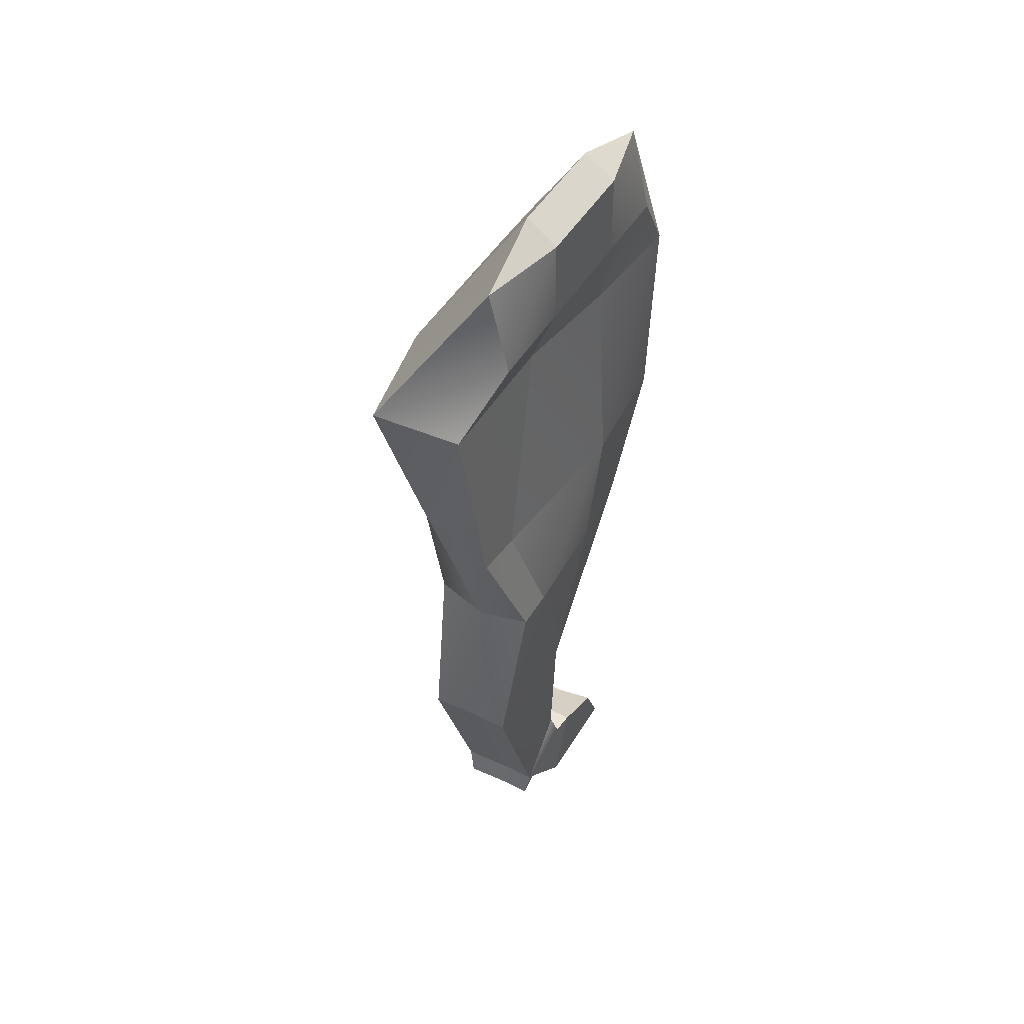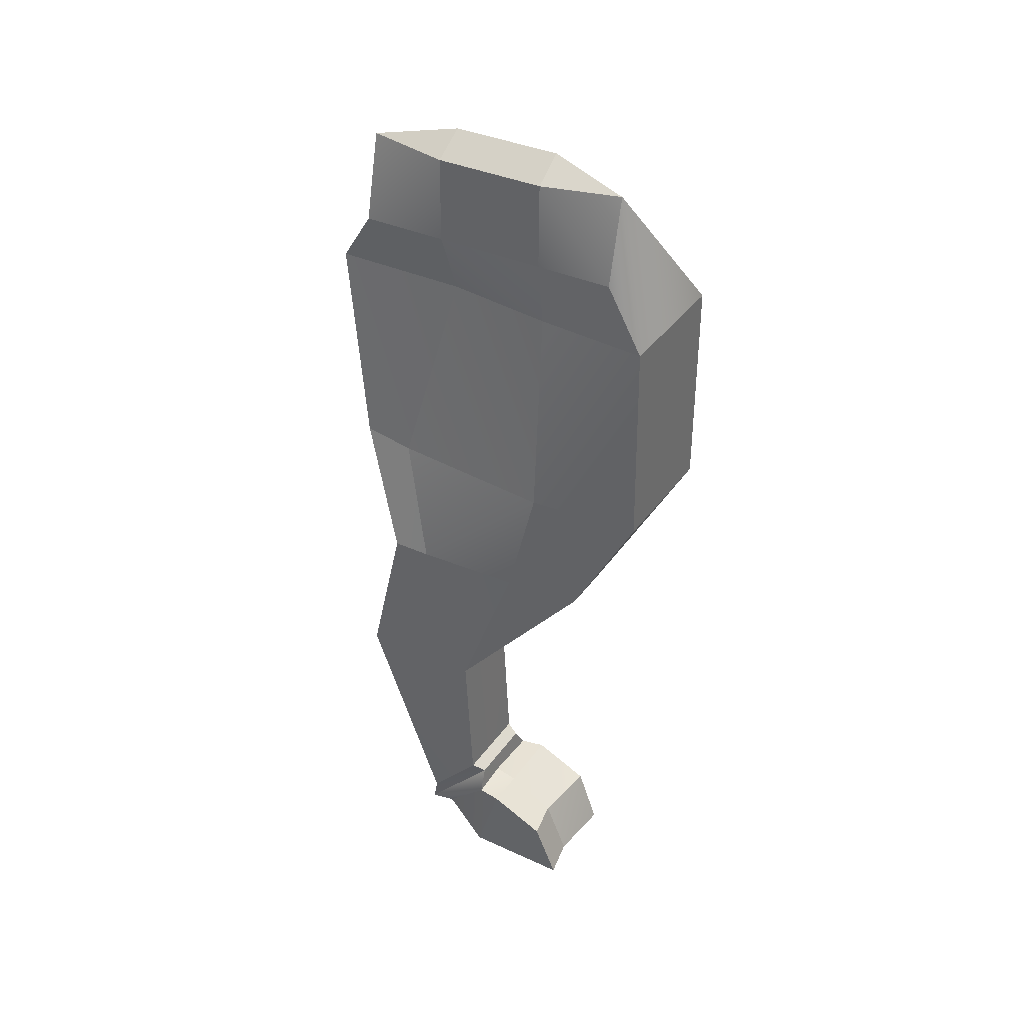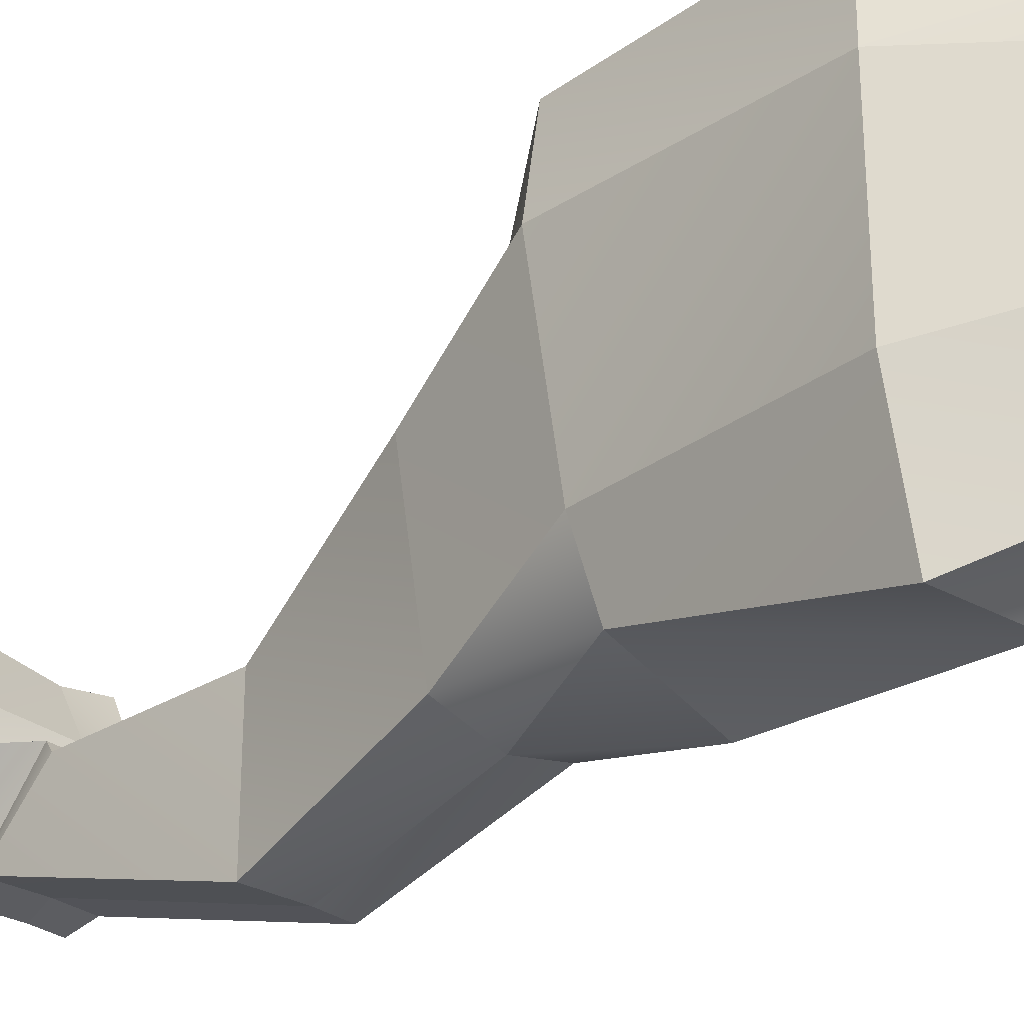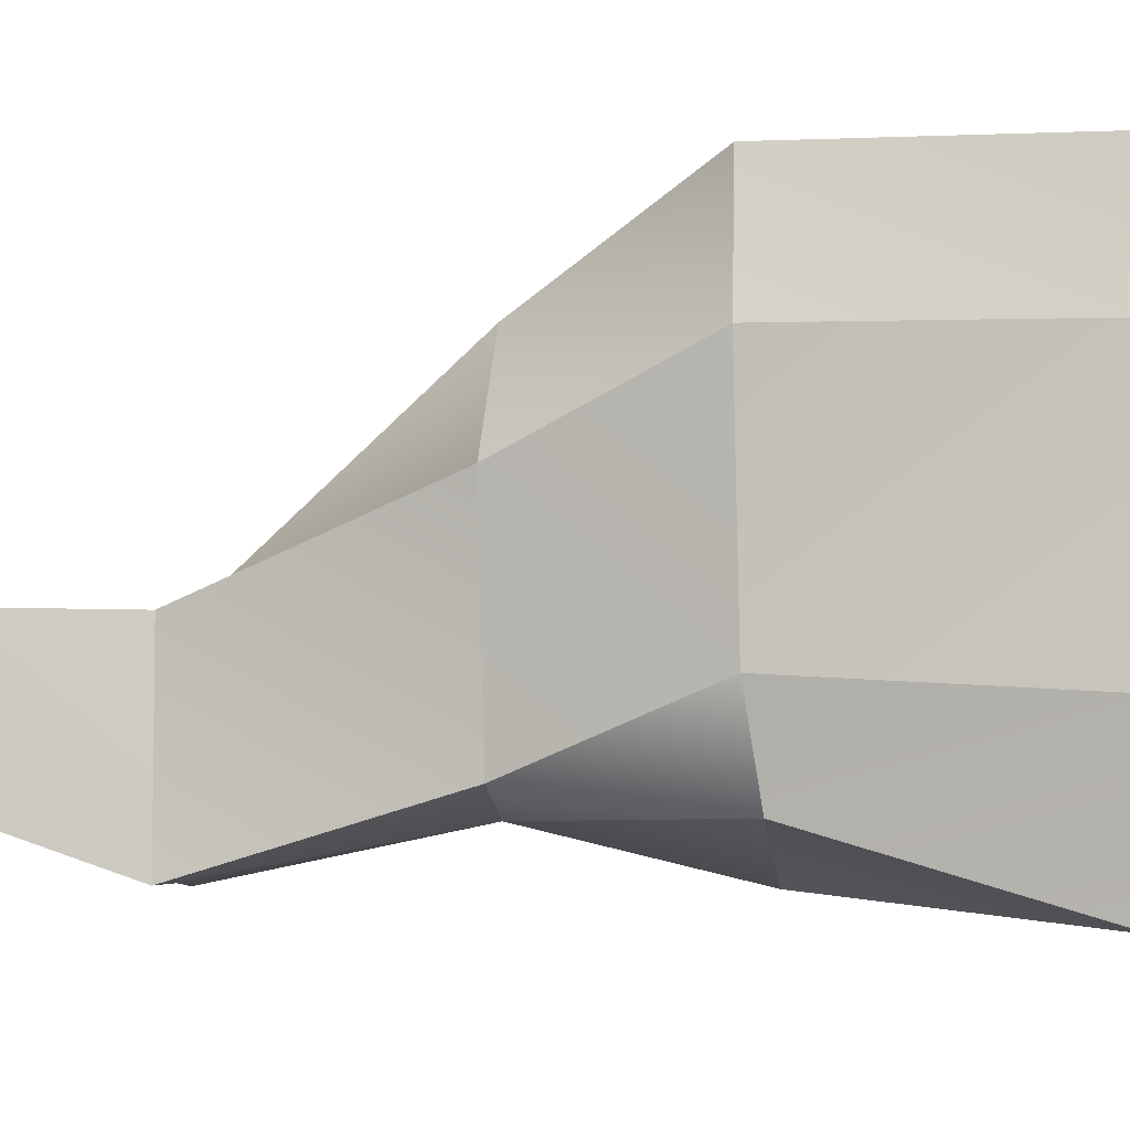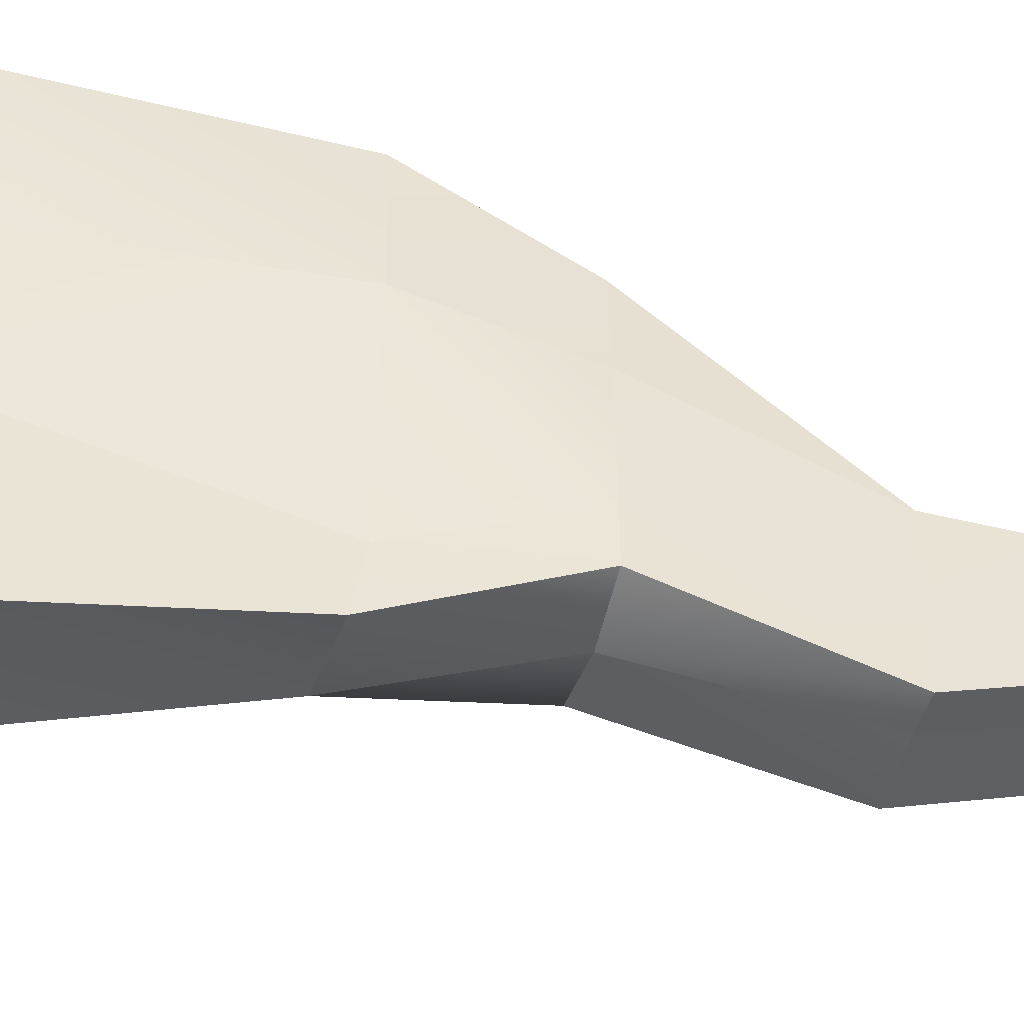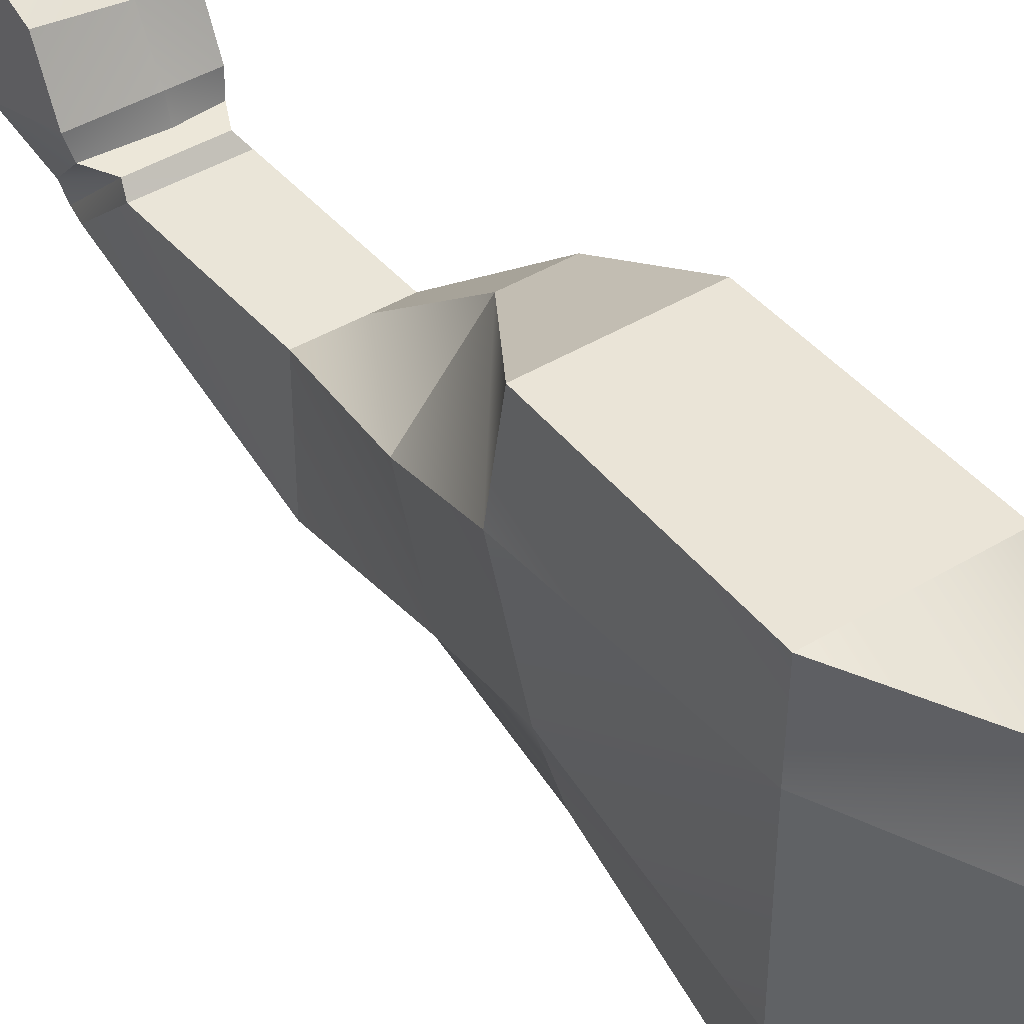
<metadata>
{"format":"obj","ext":"obj","renderer":"f3d","projection":"perspective","resolution":1024,"background":"white","views":[{"elev":49.3,"azim":-149.6,"up":"+Y"},{"elev":36.5,"azim":-59.2,"up":"+Y"},{"elev":-31.4,"azim":135.2,"up":"+Z"},{"elev":-7.2,"azim":97.5,"up":"+Z"},{"elev":-45.1,"azim":-104.8,"up":"+Z"},{"elev":43.5,"azim":144.4,"up":"+Z"}]}
</metadata>
<code>
g default
v 1.586 -3.547 1.243
v 1.125 -3.547 -1.177
v 1.406 -0.2257 1.243
v 1.406 -0.2257 -1.416
v 1.376 -3.547 2.589
v 1.39 -0.2257 2.582
v 0.8724 -3.406 -2.187
v 1.049 -0.2257 -3.173
v -0.24 2.421 0.8172
v -0.24 2.421 -0.8834
v -0.4207 2.1 2.017
v -0.4207 2.1 -2.255
v 1.168 -5.42 0.3491
v 0.7683 -5.42 -1.913
v 0.1469 -5.42 1.556
v -0.1055 -5.42 -2.127
v -0.6666 -3.547 2.589
v -0.7402 -0.2257 2.582
v -0.5361 -3.406 -2.618
v -0.3489 -0.2257 -3.036
v -0.7406 0.7864 2.017
v -0.7406 0.7864 -2.255
v -0.6671 -5.42 1.556
v -0.8692 -5.42 -1.921
v -0.8692 -5.42 -1.304
v -0.8019 -5.42 0.3428
v -0.7287 2.1 -0.902
v -0.7406 0.7864 -0.902
v -0.7406 0.7864 0.8219
v -0.7287 2.1 0.8219
v -0.5904 -0.2257 0.8201
v -0.8015 -3.547 0.8142
v -0.3489 -0.2257 -0.8912
v -0.5361 -3.547 -1.822
v 0.5453 -7.9 -2.616
v -0.281 -7.901 -2.556
v 0.5453 -7.9 -0.5969
v -0.281 -7.9 -0.6047
v -0.775 -7.901 -2.556
v -0.775 -7.9 -0.6047
v 0.6303 -11.73 -1.171
v -0.1055 -11.69 -1.135
v 0.8623 -10.87 -0.3323
v -0.1055 -10.81 -0.3369
v -0.5374 -11.69 -1.135
v -0.715 -10.87 -0.3369
v 0.9677 -12.21 -0.4171
v -0.1056 -12.18 -0.3814
v 0.9677 -10.9 0.03054
v -0.1056 -10.9 0.02599
v -0.7407 -12.18 -0.3814
v -0.7407 -10.9 0.02599
v 0.9677 -12.21 1.254
v -0.1056 -12.18 1.166
v 0.9677 -11.31 0.9206
v -0.1056 -11.31 0.7921
v -0.7407 -12.18 1.29
v -0.7407 -11.31 0.9161
v 0.5351 -11.7 -1.516
v -0.1991 -11.67 -1.48
v -0.63 -11.67 -1.48
v -0.5397 -10.5 -0.3633
v -0.1088 -10.5 -0.3633
v 0.6254 -10.49 -0.3631
v 0.6481 -11.3 -1.417
v -0.1296 -11.27 -1.38
v -0.6848 -11.27 -1.38
v -0.6691 -10.35 -0.5451
v -0.1118 -10.35 -0.5451
v 0.6662 -10.35 -0.5404
g leftBackLeg
f 4 10 3
f 3 10 9
f 1 3 5
f 5 3 6
f 13 1 15
f 15 1 5
f 4 3 2
f 2 3 1
f 14 2 13
f 13 2 1
f 2 14 7
f 7 14 16
f 10 4 12
f 12 4 8
f 2 7 4
f 4 7 8
f 6 3 11
f 11 3 9
f 53 55 54
f 54 55 56
f 18 17 6
f 6 17 5
f 6 11 18
f 18 11 21
f 5 17 15
f 15 17 23
f 27 10 12
f 9 30 11
f 27 30 10
f 10 30 9
f 11 30 21
f 21 30 29
f 12 22 27
f 27 22 28
f 28 29 27
f 27 29 30
f 12 8 22
f 22 8 20
f 8 7 20
f 20 7 19
f 7 16 19
f 19 16 24
f 57 54 58
f 58 54 56
f 33 31 28
f 28 31 29
f 34 32 33
f 33 32 31
f 34 25 32
f 32 25 26
f 26 23 32
f 32 23 17
f 31 32 18
f 18 32 17
f 29 31 21
f 21 31 18
f 28 22 33
f 33 22 20
f 33 20 34
f 34 20 19
f 25 34 24
f 24 34 19
f 14 35 16
f 16 35 36
f 15 38 13
f 13 38 37
f 13 37 14
f 14 37 35
f 24 16 39
f 39 16 36
f 25 24 39
f 26 25 40
f 40 25 39
f 15 23 38
f 38 23 40
f 23 26 40
f 36 35 66
f 66 35 65
f 37 70 35
f 35 70 65
f 38 69 37
f 37 69 70
f 39 36 67
f 67 36 66
f 40 68 38
f 38 68 69
f 40 39 68
f 68 39 67
f 42 41 48
f 48 41 47
f 41 43 47
f 47 43 49
f 44 50 43
f 43 50 49
f 42 48 45
f 45 48 51
f 44 46 50
f 50 46 52
f 45 51 46
f 46 51 52
f 48 47 54
f 54 47 53
f 49 55 47
f 47 55 53
f 50 56 49
f 49 56 55
f 48 54 51
f 51 54 57
f 50 52 56
f 56 52 58
f 52 51 58
f 58 51 57
f 60 59 42
f 42 59 41
f 61 60 45
f 45 60 42
f 62 61 46
f 46 61 45
f 63 62 44
f 44 62 46
f 63 44 64
f 64 44 43
f 59 64 41
f 41 64 43
f 65 59 66
f 66 59 60
f 66 60 67
f 67 60 61
f 68 67 62
f 62 67 61
f 68 62 69
f 69 62 63
f 70 69 64
f 64 69 63
f 70 64 65
f 65 64 59

</code>
